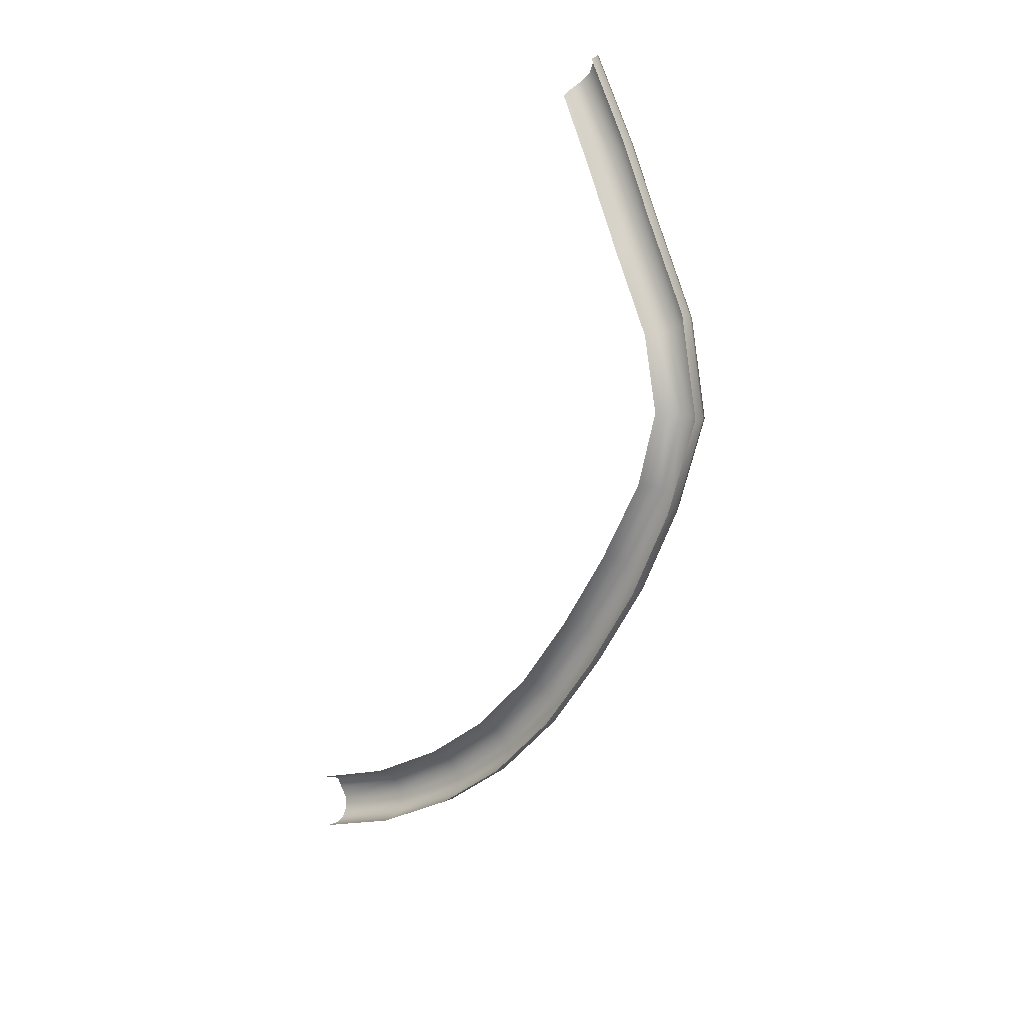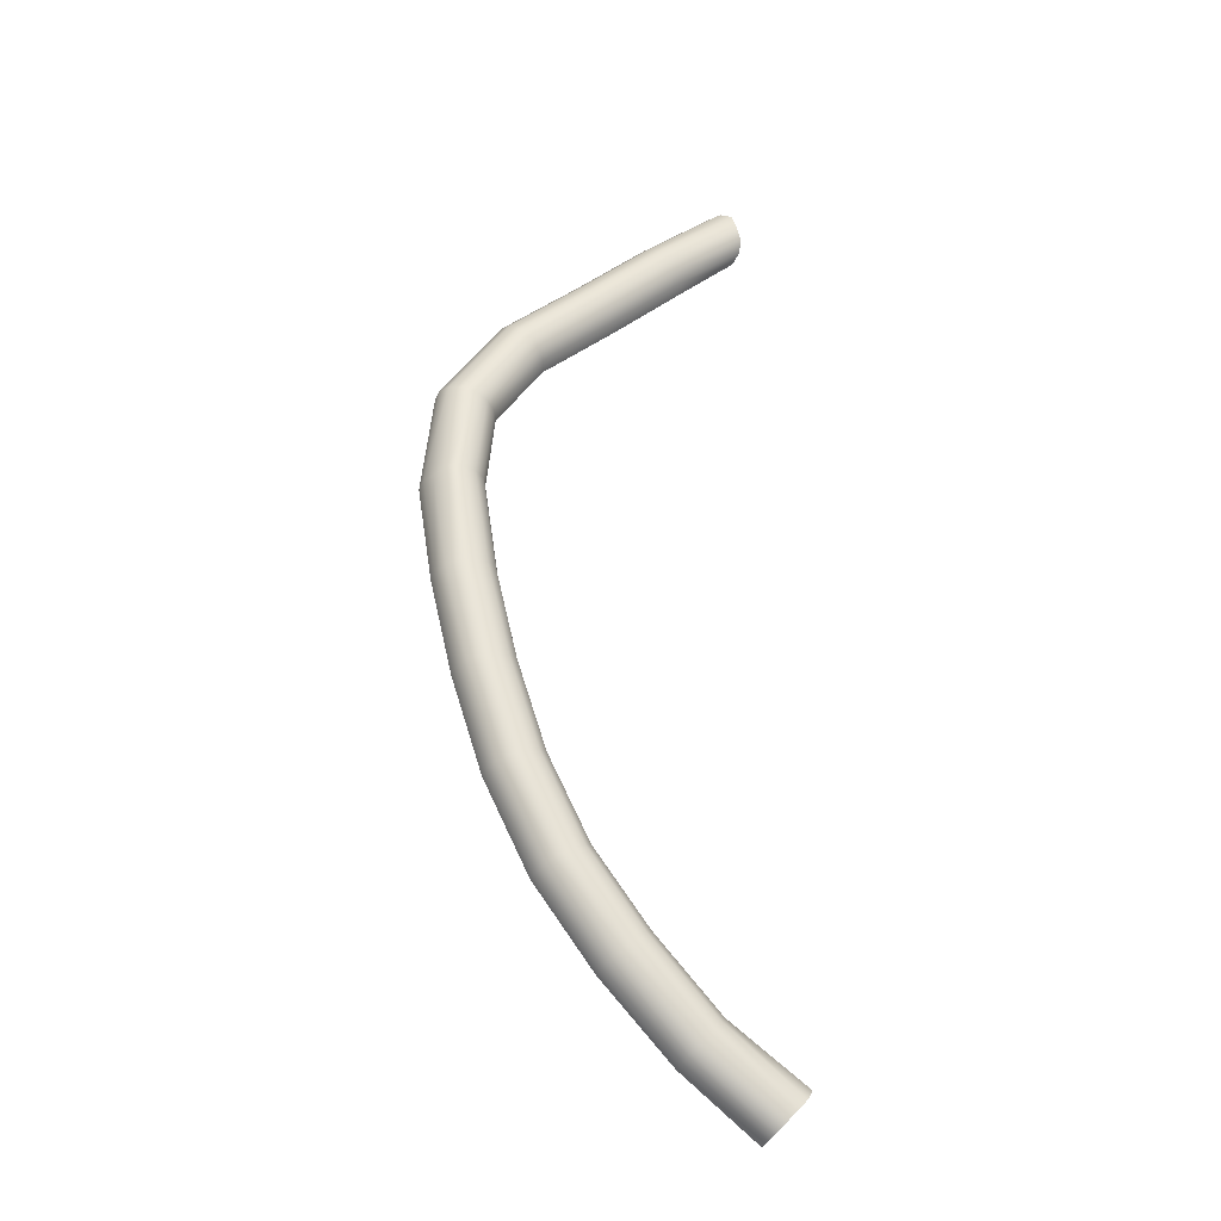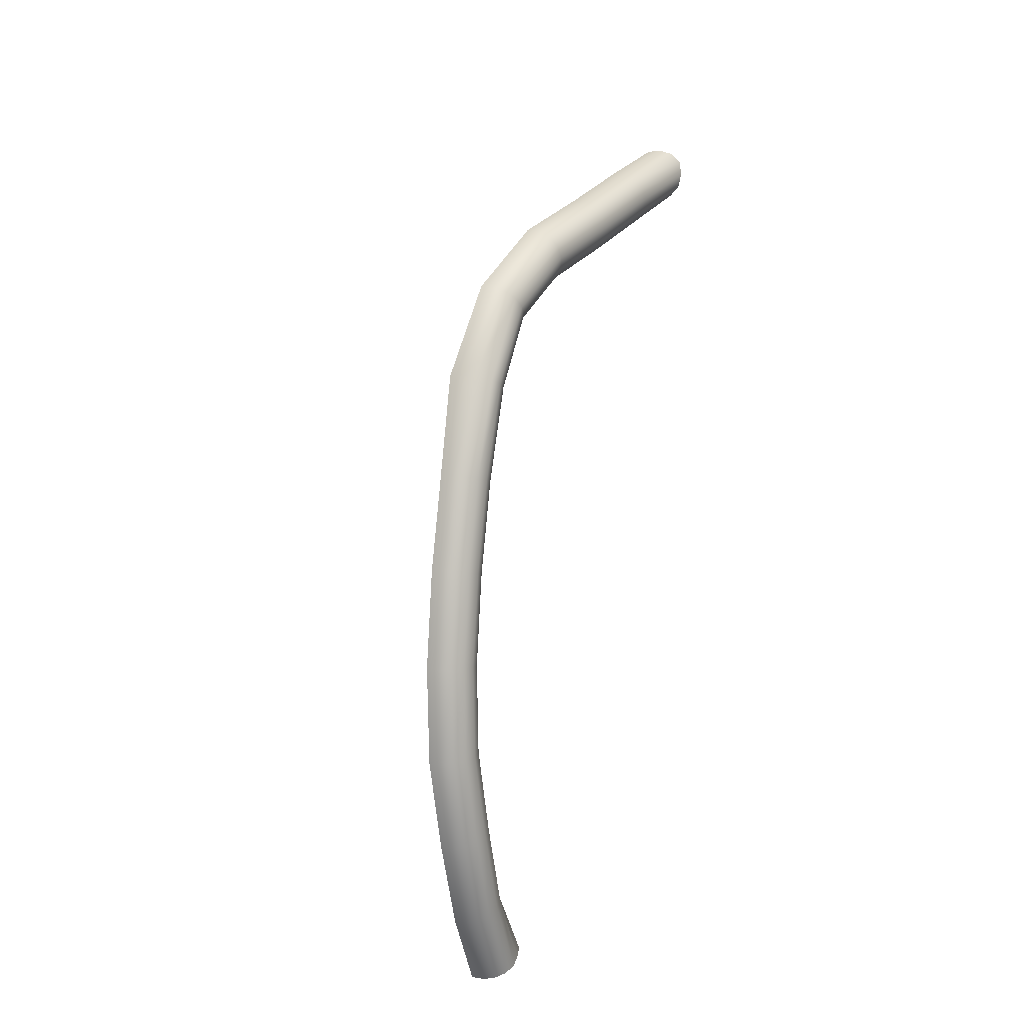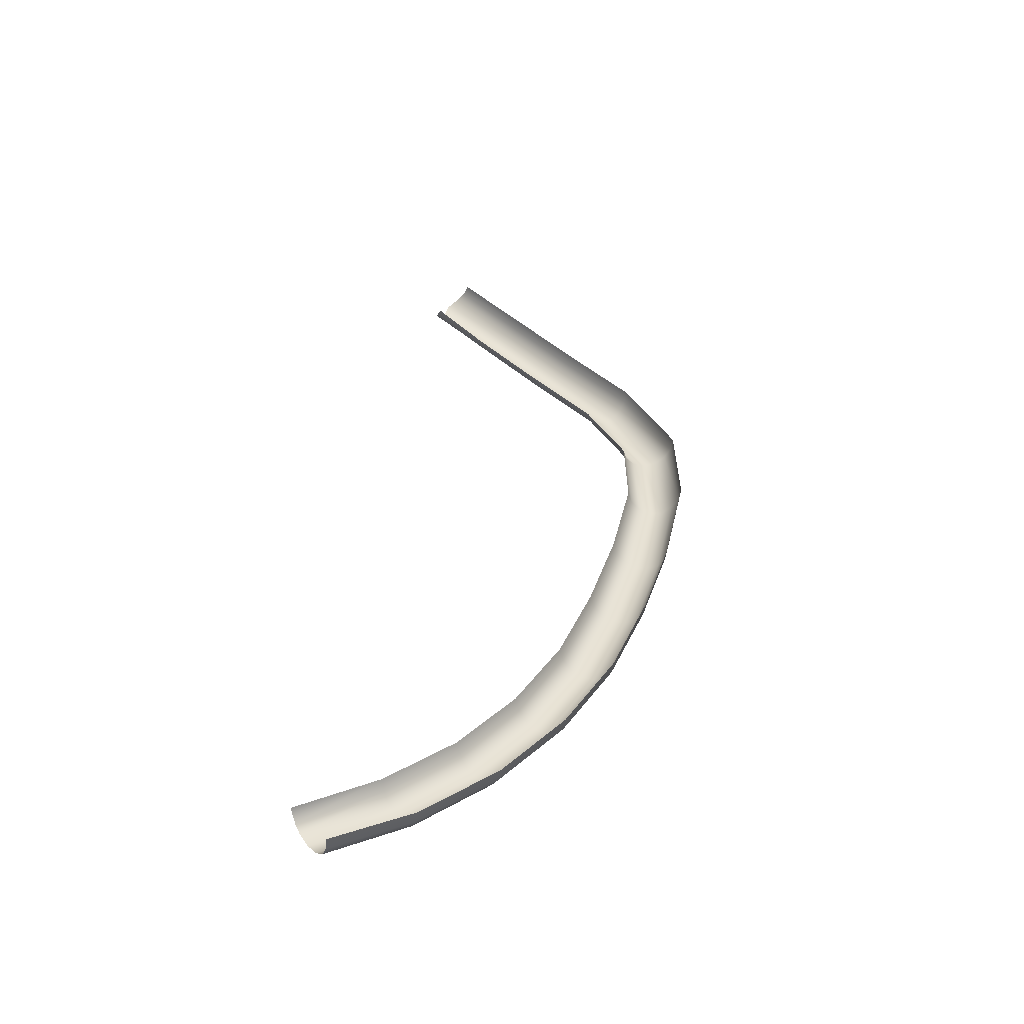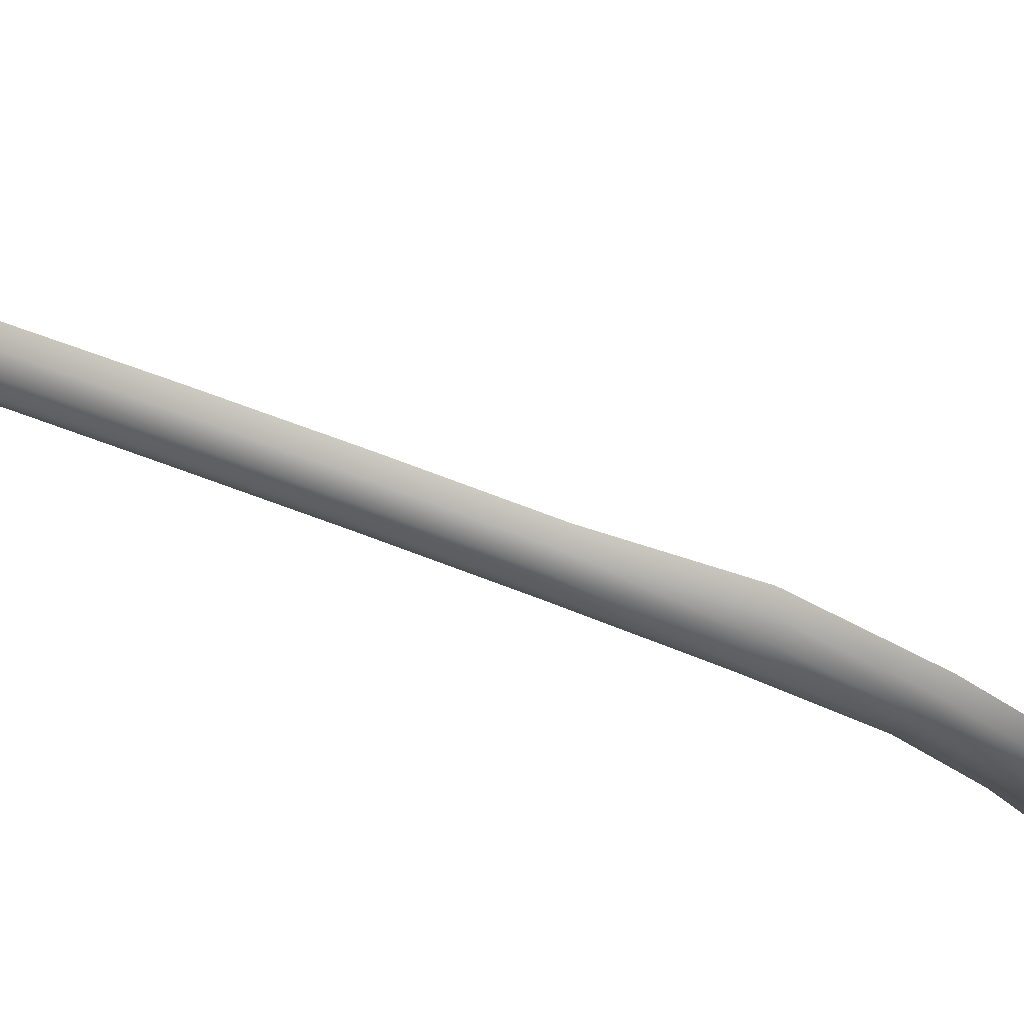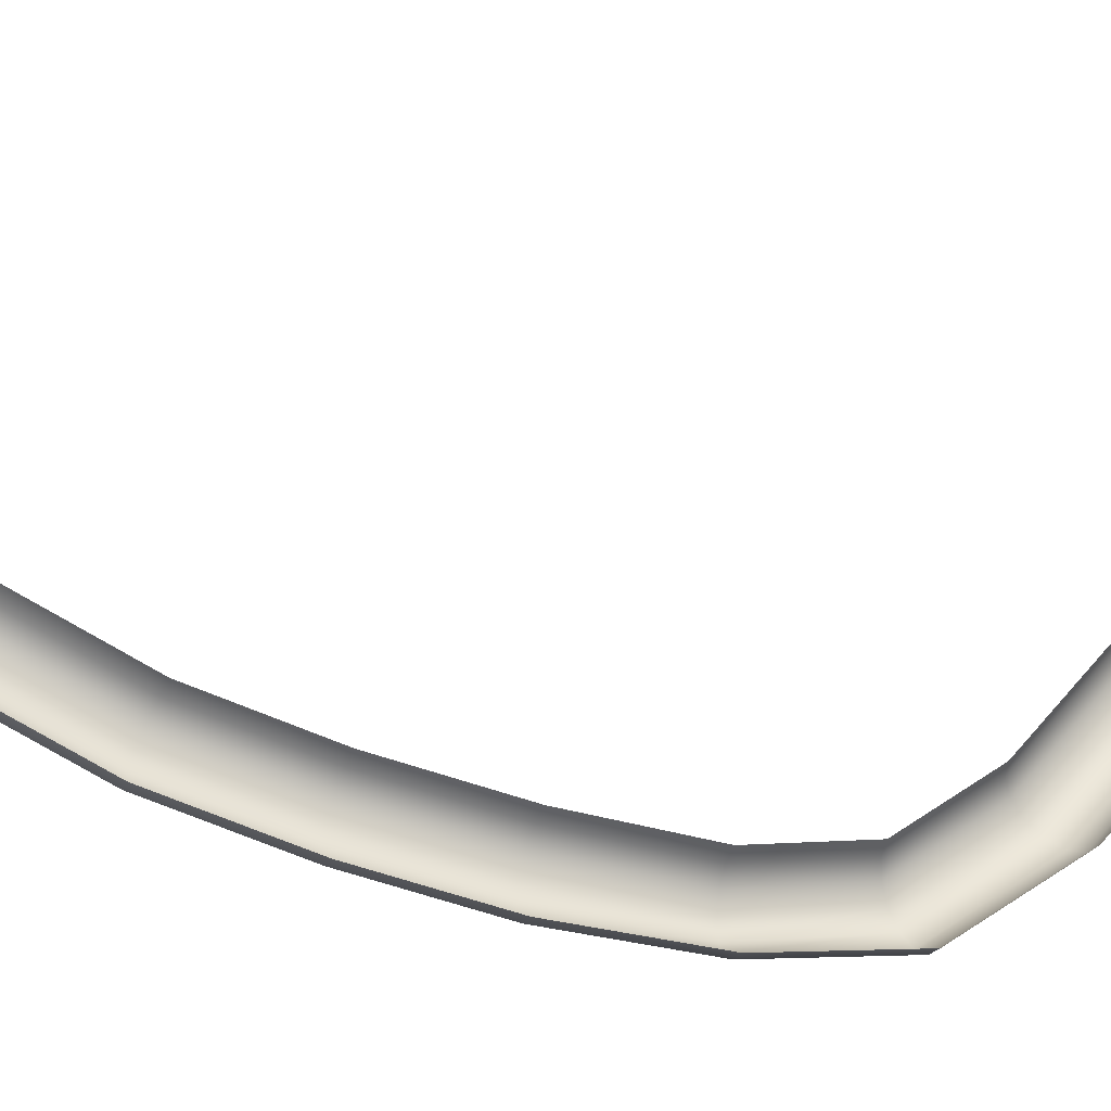
<metadata>
{"format":"obj","ext":"obj","renderer":"f3d","projection":"perspective","resolution":1024,"background":"white","views":[{"elev":29.5,"azim":-123.5,"up":"+Z"},{"elev":-51.0,"azim":-7.5,"up":"+Z"},{"elev":-26.3,"azim":-51.3,"up":"+Z"},{"elev":-34.2,"azim":-173.7,"up":"+Z"},{"elev":-12.1,"azim":-111.2,"up":"+Y"},{"elev":58.7,"azim":-98.0,"up":"+Y"}]}
</metadata>
<code>
g Object01
v -2.083e+04 730 -1.007e+04
v -2.157e+04 787.9 -1.083e+04
v -2.166e+04 823.9 -1.074e+04
v -2.094e+04 765.5 -9992
v -2.223e+04 887 -1.155e+04
v -2.232e+04 921.6 -1.145e+04
v -2.293e+04 986.8 -1.227e+04
v -2.302e+04 1022 -1.218e+04
v -2.342e+04 1168 -1.31e+04
v -2.354e+04 1213 -1.306e+04
v -2.348e+04 1429 -1.4e+04
v -2.36e+04 1555 -1.4e+04
v -2.348e+04 1429 -1.4e+04
v -2.329e+04 1756 -1.495e+04
v -2.341e+04 1818 -1.496e+04
v -2.36e+04 1555 -1.4e+04
v -2.303e+04 2078 -1.582e+04
v -2.315e+04 2141 -1.584e+04
v -2.303e+04 2078 -1.582e+04
v -2.27e+04 2408 -1.667e+04
v -2.282e+04 2476 -1.67e+04
v -2.315e+04 2141 -1.584e+04
v -2.27e+04 2408 -1.667e+04
v -2.224e+04 2755 -1.745e+04
v -2.235e+04 2830 -1.749e+04
v -2.282e+04 2476 -1.67e+04
v -2.224e+04 2755 -1.745e+04
v -2.166e+04 3084 -1.811e+04
v -2.176e+04 3165 -1.817e+04
v -2.235e+04 2830 -1.749e+04
v -2.166e+04 3084 -1.811e+04
v -2.097e+04 3479 -1.868e+04
v -2.106e+04 3564 -1.875e+04
v -2.176e+04 3165 -1.817e+04
v -2.023e+04 3852 -1.91e+04
v -2.032e+04 3948 -1.916e+04
v -2.173e+04 912.2 -1.067e+04
v -2.105e+04 853.8 -9962
v -2.238e+04 1009 -1.137e+04
v -2.309e+04 1110 -1.211e+04
v -2.362e+04 1307 -1.301e+04
v -2.368e+04 1656 -1.398e+04
v -2.349e+04 1923 -1.494e+04
v -2.368e+04 1656 -1.398e+04
v -2.323e+04 2246 -1.582e+04
v -2.29e+04 2584 -1.669e+04
v -2.323e+04 2246 -1.582e+04
v -2.242e+04 2941 -1.75e+04
v -2.29e+04 2584 -1.669e+04
v -2.183e+04 3279 -1.818e+04
v -2.242e+04 2941 -1.75e+04
v -2.112e+04 3681 -1.876e+04
v -2.183e+04 3279 -1.818e+04
v -2.037e+04 4067 -1.916e+04
v -2.176e+04 1035 -1.062e+04
v -2.112e+04 977.2 -9959
v -2.241e+04 1131 -1.132e+04
v -2.312e+04 1233 -1.206e+04
v -2.366e+04 1430 -1.297e+04
v -2.372e+04 1782 -1.394e+04
v -2.353e+04 2048 -1.491e+04
v -2.372e+04 1782 -1.394e+04
v -2.327e+04 2372 -1.579e+04
v -2.293e+04 2710 -1.666e+04
v -2.327e+04 2372 -1.579e+04
v -2.245e+04 3067 -1.746e+04
v -2.293e+04 2710 -1.666e+04
v -2.186e+04 3405 -1.814e+04
v -2.245e+04 3067 -1.746e+04
v -2.115e+04 3807 -1.873e+04
v -2.186e+04 3405 -1.814e+04
v -2.04e+04 4193 -1.913e+04
v -2.078e+04 1086 -1.042e+04
v -2.132e+04 1141 -1.102e+04
v -2.133e+04 1007 -1.102e+04
v -2.072e+04 951.7 -1.038e+04
v -2.199e+04 1243 -1.174e+04
v -2.2e+04 1109 -1.175e+04
v -2.266e+04 1338 -1.243e+04
v -2.268e+04 1205 -1.244e+04
v -2.307e+04 1487 -1.312e+04
v -2.31e+04 1358 -1.315e+04
v -2.312e+04 1706 -1.388e+04
v -2.314e+04 1581 -1.392e+04
v -2.312e+04 1706 -1.388e+04
v -2.294e+04 2014 -1.476e+04
v -2.297e+04 1892 -1.481e+04
v -2.314e+04 1581 -1.392e+04
v -2.269e+04 2329 -1.562e+04
v -2.271e+04 2208 -1.567e+04
v -2.269e+04 2329 -1.562e+04
v -2.238e+04 2642 -1.643e+04
v -2.24e+04 2523 -1.648e+04
v -2.271e+04 2208 -1.567e+04
v -2.238e+04 2642 -1.643e+04
v -2.195e+04 2964 -1.715e+04
v -2.197e+04 2848 -1.721e+04
v -2.24e+04 2523 -1.648e+04
v -2.195e+04 2964 -1.715e+04
v -2.142e+04 3268 -1.776e+04
v -2.143e+04 3156 -1.783e+04
v -2.197e+04 2848 -1.721e+04
v -2.142e+04 3268 -1.776e+04
v -2.077e+04 3642 -1.829e+04
v -2.077e+04 3532 -1.837e+04
v -2.143e+04 3156 -1.783e+04
v -2.001e+04 4003 -1.872e+04
v -2.002e+04 3835 -1.88e+04
v -2.138e+04 889.6 -1.099e+04
v -2.073e+04 833.3 -1.032e+04
v -2.205e+04 991.3 -1.171e+04
v -2.274e+04 1088 -1.242e+04
v -2.318e+04 1248 -1.315e+04
v -2.322e+04 1482 -1.396e+04
v -2.304e+04 1797 -1.487e+04
v -2.322e+04 1482 -1.396e+04
v -2.279e+04 2114 -1.573e+04
v -2.247e+04 2434 -1.655e+04
v -2.279e+04 2114 -1.573e+04
v -2.203e+04 2766 -1.73e+04
v -2.247e+04 2434 -1.655e+04
v -2.148e+04 3080 -1.793e+04
v -2.203e+04 2766 -1.73e+04
v -2.082e+04 3461 -1.848e+04
v -2.148e+04 3080 -1.793e+04
v -2.007e+04 3823 -1.89e+04
v -2.147e+04 811.3 -1.092e+04
v -2.079e+04 754.2 -1.022e+04
v -2.214e+04 911.9 -1.164e+04
v -2.283e+04 1010 -1.235e+04
v -2.329e+04 1181 -1.314e+04
v -2.334e+04 1427 -1.399e+04
v -2.316e+04 1749 -1.491e+04
v -2.334e+04 1427 -1.399e+04
v -2.291e+04 2068 -1.578e+04
v -2.258e+04 2393 -1.662e+04
v -2.291e+04 2068 -1.578e+04
v -2.213e+04 2732 -1.738e+04
v -2.258e+04 2393 -1.662e+04
v -2.157e+04 3054 -1.803e+04
v -2.213e+04 2732 -1.738e+04
v -2.089e+04 3442 -1.859e+04
v -2.157e+04 3054 -1.803e+04
v -2.015e+04 3810 -1.901e+04
v -2.157e+04 787.9 -1.083e+04
v -2.083e+04 730 -1.007e+04
v -2.223e+04 887 -1.155e+04
v -2.293e+04 986.8 -1.227e+04
v -2.329e+04 1181 -1.314e+04
v -2.342e+04 1168 -1.31e+04
v -2.334e+04 1427 -1.399e+04
v -2.348e+04 1429 -1.4e+04
v -2.329e+04 1756 -1.495e+04
v -2.348e+04 1429 -1.4e+04
v -2.303e+04 2078 -1.582e+04
v -2.27e+04 2408 -1.667e+04
v -2.303e+04 2078 -1.582e+04
v -2.224e+04 2755 -1.745e+04
v -2.27e+04 2408 -1.667e+04
v -2.166e+04 3084 -1.811e+04
v -2.224e+04 2755 -1.745e+04
v -2.097e+04 3479 -1.868e+04
v -2.166e+04 3084 -1.811e+04
v -2.023e+04 3852 -1.91e+04
f 152 131 151
f 131 152 150
f 150 130 149
f 130 150 148
f 80 77 79
f 77 80 78
f 112 78 80
f 78 112 111
f 130 111 112
f 111 130 129
f 148 129 130
f 129 148 147
f 82 79 81
f 79 82 80
f 113 80 82
f 80 113 112
f 131 112 113
f 112 131 130
f 78 74 77
f 74 78 75
f 111 75 78
f 75 111 109
f 129 109 111
f 109 129 127
f 147 127 129
f 127 147 145
f 75 73 74
f 73 75 76
f 109 76 75
f 76 109 110
f 127 110 109
f 110 127 128
f 145 128 127
f 128 145 146
f 84 81 83
f 81 84 82
f 114 82 84
f 82 114 113
f 132 113 114
f 113 132 131
f 90 86 89
f 86 90 87
f 117 87 90
f 87 117 115
f 135 115 117
f 115 135 133
f 155 133 135
f 133 155 153
f 87 85 86
f 85 87 88
f 115 88 87
f 88 115 116
f 133 116 115
f 116 133 134
f 153 134 133
f 134 153 154
f 143 162 163
f 162 143 142
f 125 142 143
f 142 125 124
f 106 124 125
f 124 106 105
f 103 105 106
f 105 103 104
f 108 104 107
f 104 108 105
f 126 105 108
f 105 126 124
f 144 124 126
f 124 144 142
f 164 142 144
f 142 164 162
f 11 12 9
f 10 9 12
f 9 10 7
f 8 7 10
f 7 8 5
f 6 5 8
f 5 6 2
f 3 2 6
f 2 3 1
f 4 1 3
f 38 4 37
f 3 37 4
f 37 3 39
f 6 39 3
f 39 6 40
f 8 40 6
f 40 8 41
f 10 41 8
f 41 10 42
f 12 42 10
f 42 60 41
f 59 41 60
f 41 59 40
f 58 40 59
f 40 58 39
f 57 39 58
f 39 57 37
f 55 37 57
f 37 55 38
f 56 38 55
f 141 160 161
f 160 141 140
f 123 140 141
f 140 123 122
f 102 122 123
f 122 102 101
f 99 101 102
f 101 99 100
f 93 91 92
f 91 93 94
f 118 94 93
f 94 118 119
f 136 119 118
f 119 136 137
f 156 137 136
f 137 156 157
f 97 95 96
f 95 97 98
f 120 98 97
f 98 120 121
f 138 121 120
f 121 138 139
f 158 139 138
f 139 158 159
f 15 13 14
f 13 15 16
f 43 16 15
f 16 43 44
f 61 44 43
f 44 61 62
f 18 14 17
f 14 18 15
f 45 15 18
f 15 45 43
f 63 43 45
f 43 63 61
f 21 19 20
f 19 21 22
f 46 22 21
f 22 46 47
f 64 47 46
f 47 64 65
f 25 23 24
f 23 25 26
f 48 26 25
f 26 48 49
f 66 49 48
f 49 66 67
f 29 27 28
f 27 29 30
f 50 30 29
f 30 50 51
f 68 51 50
f 51 68 69
f 33 31 32
f 31 33 34
f 52 34 33
f 34 52 53
f 70 53 52
f 53 70 71
f 36 32 35
f 32 36 33
f 54 33 36
f 33 54 52
f 72 52 54
f 52 72 70

</code>
